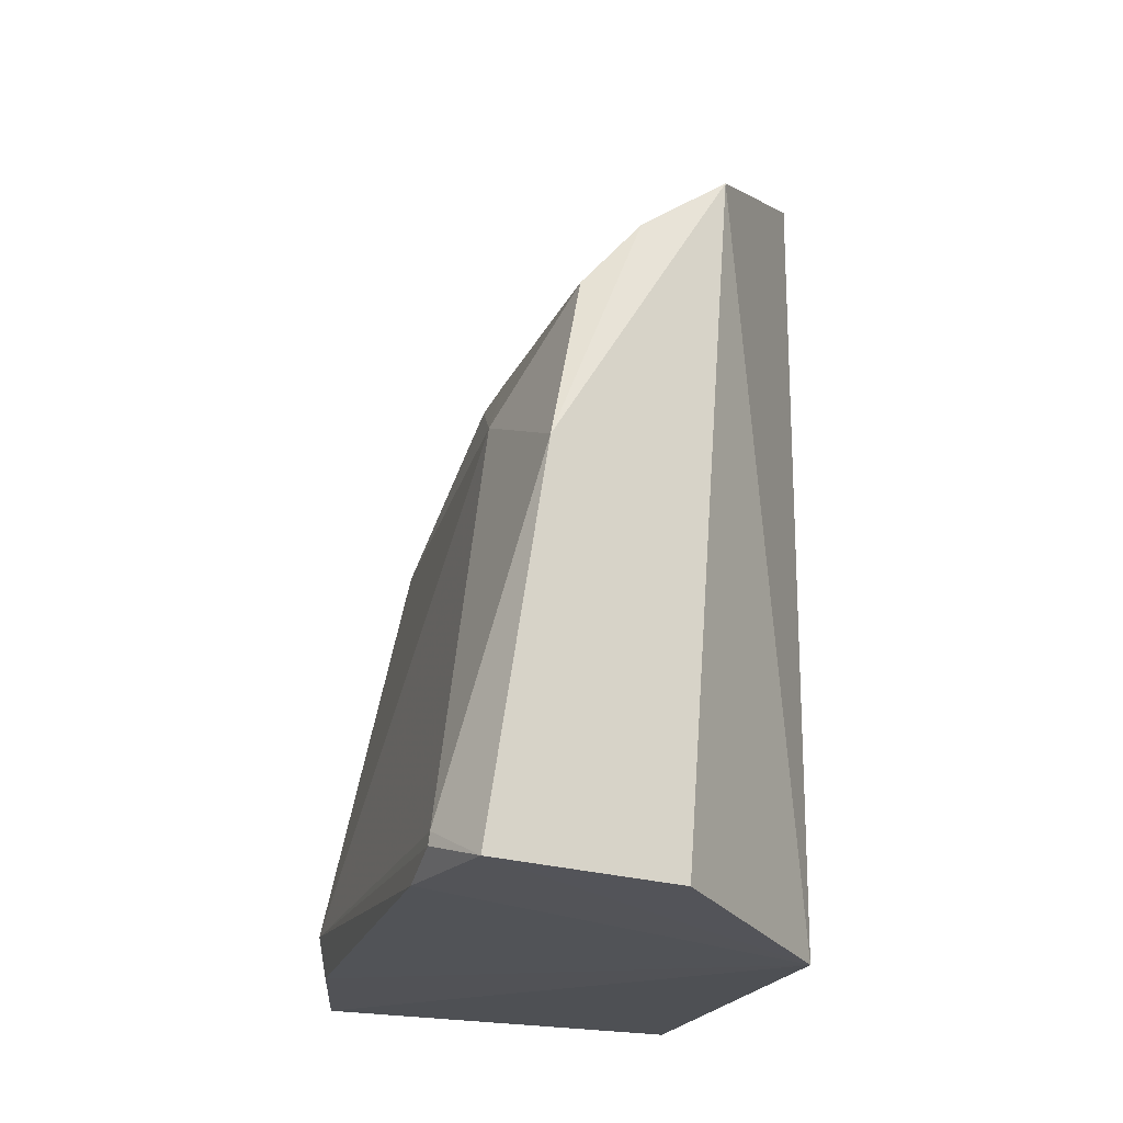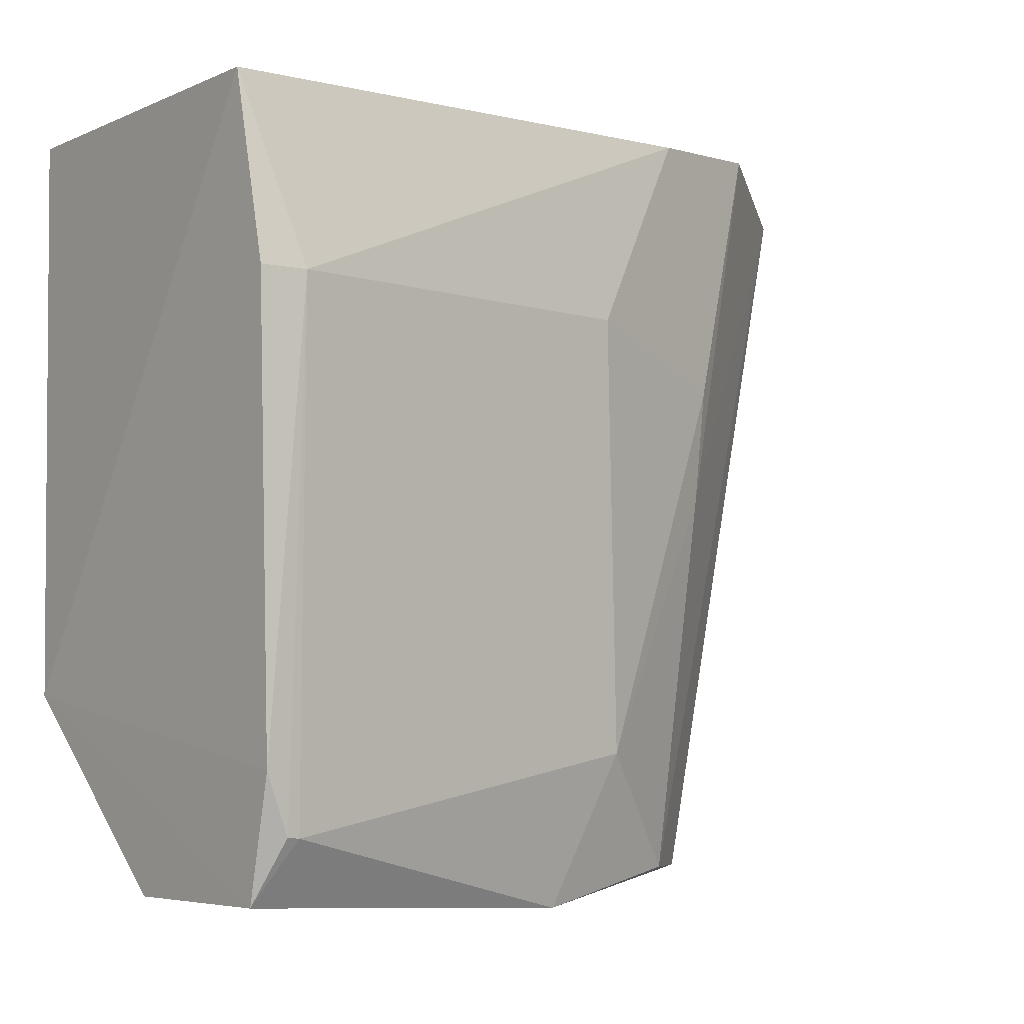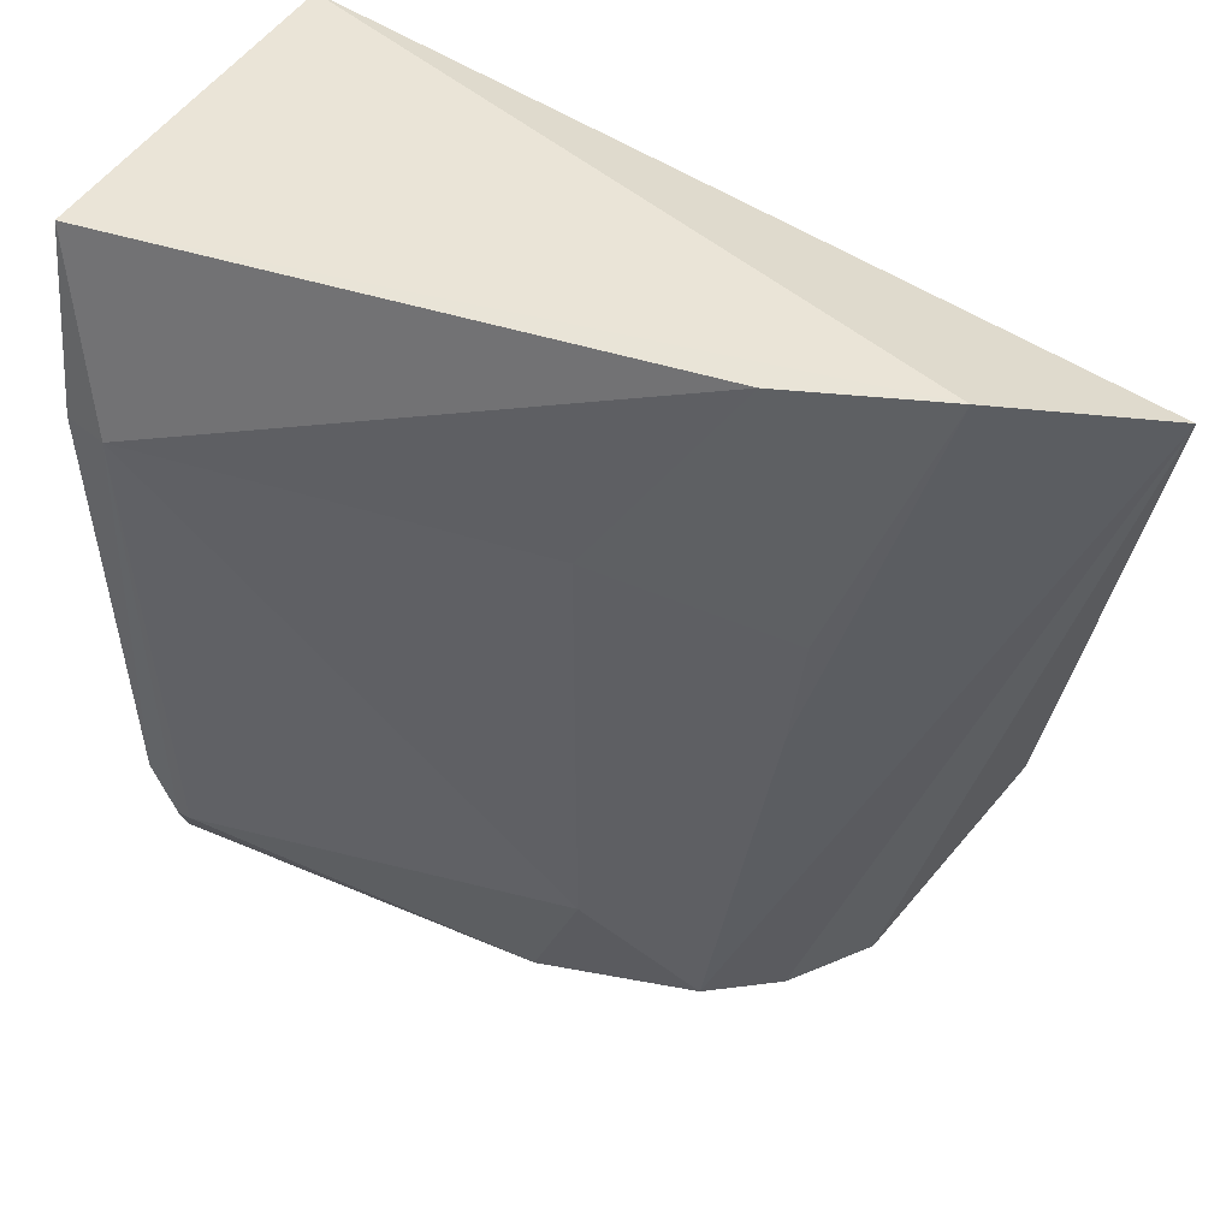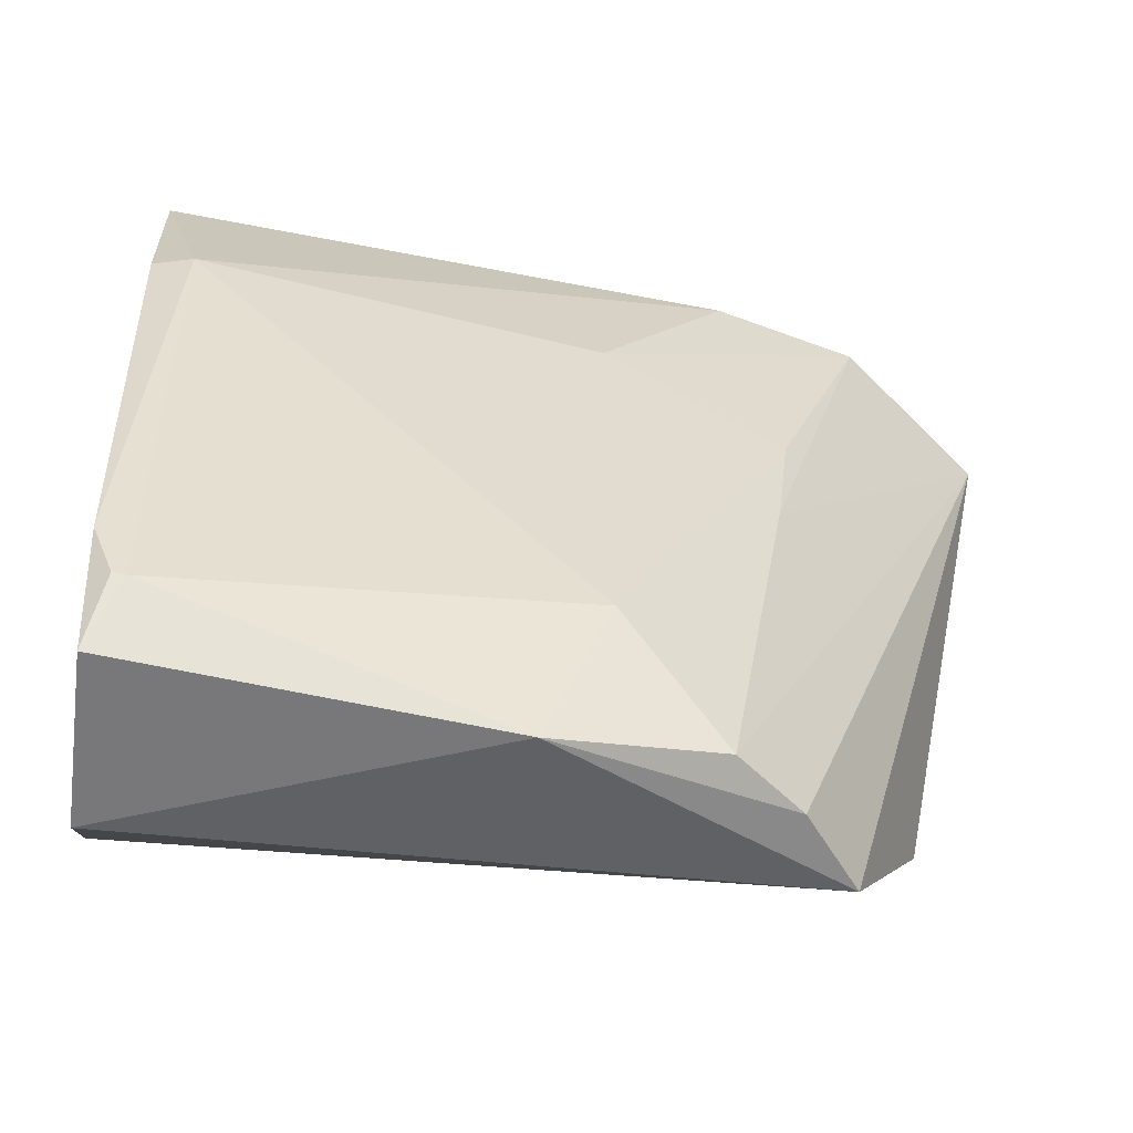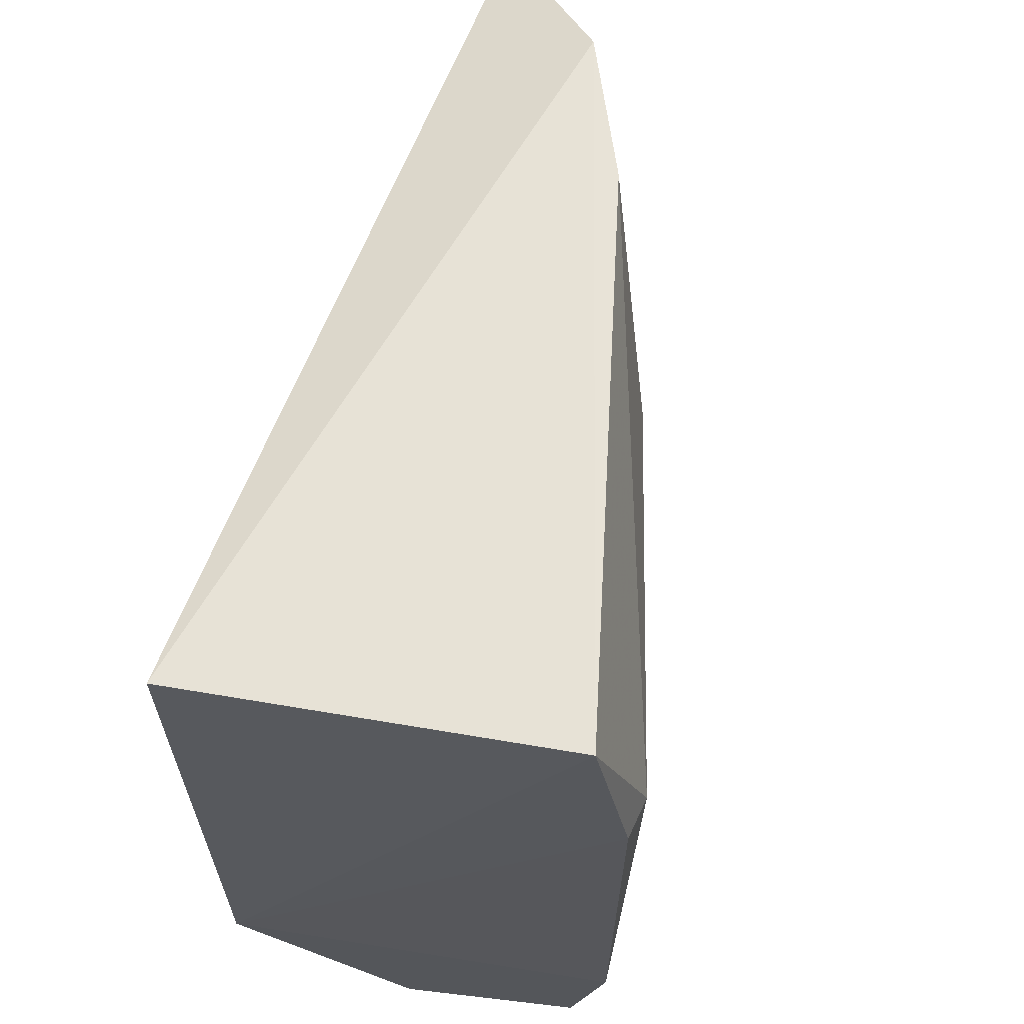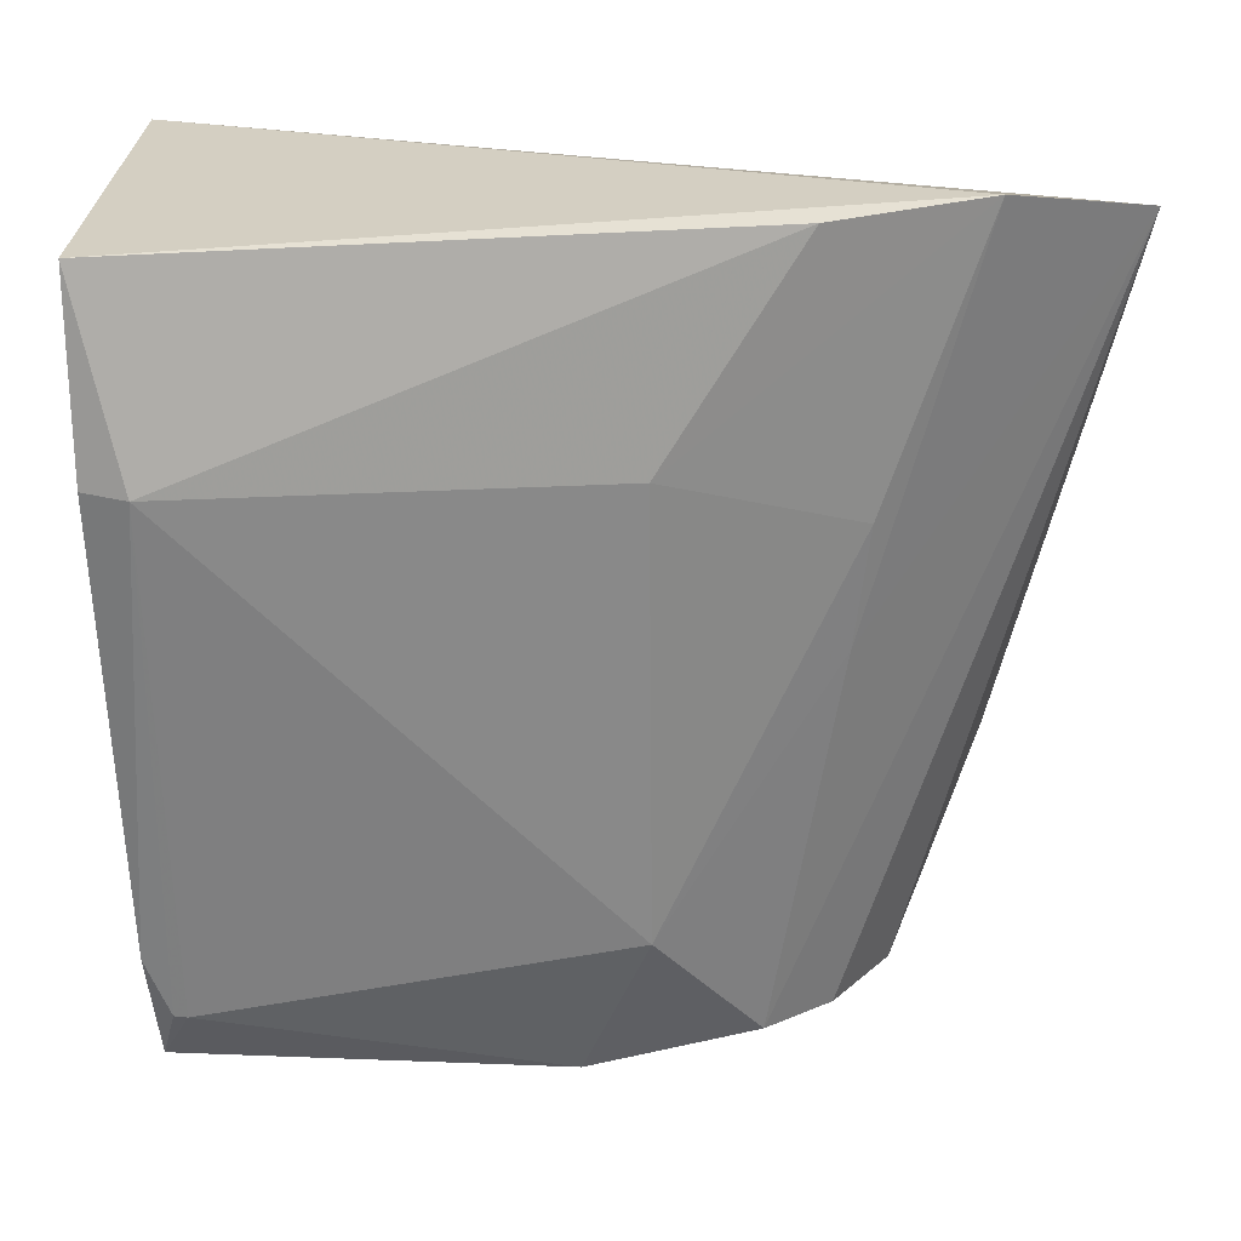
<metadata>
{"format":"obj","ext":"obj","renderer":"f3d","projection":"perspective","resolution":1024,"background":"white","views":[{"elev":-19.1,"azim":-14.0,"up":"+Z"},{"elev":-2.1,"azim":-124.5,"up":"+Y"},{"elev":46.9,"azim":-59.3,"up":"+Y"},{"elev":-55.4,"azim":-91.7,"up":"+Y"},{"elev":60.8,"azim":-166.6,"up":"+Y"},{"elev":28.4,"azim":-85.4,"up":"+Y"}]}
</metadata>
<code>
v -0.03242 -0.0324 0.06557
v -0.0269 -0.07083 0.05767
v -0.02522 -0.03117 0.004267
v -0.05186 -0.03005 0.005411
v -0.04528 -0.08334 0.04411
v -0.04057 -0.02907 0.05602
v -0.03566 -0.08405 0.05204
v -0.03872 -0.08343 0.005607
v -0.04419 -0.0563 0.04857
v -0.04135 -0.08382 0.04844
v -0.05354 -0.07843 0.008299
v -0.02669 -0.07042 0.003546
v -0.0487 -0.04364 0.03688
v -0.0477 -0.08525 0.03272
v -0.05376 -0.07421 0.006698
v -0.04401 -0.04802 0.04954
v -0.04452 -0.02958 0.04582
v -0.04925 -0.07452 0.03722
v -0.05126 -0.08296 0.006903
v -0.05424 -0.04275 0.005866
v -0.05345 -0.07855 0.009181
v -0.05481 -0.04294 0.008857
f 1 2 3
f 6 1 3
f 6 3 4
f 7 2 1
f 9 5 1
f 9 1 6
f 10 7 1
f 10 1 5
f 12 4 3
f 12 3 2
f 12 2 7
f 12 7 8
f 14 8 7
f 14 7 10
f 14 10 5
f 16 9 6
f 16 6 13
f 17 13 6
f 17 6 4
f 18 16 13
f 18 5 9
f 18 9 16
f 18 14 5
f 19 8 14
f 19 11 15
f 19 15 12
f 19 12 8
f 20 4 12
f 20 12 15
f 21 14 18
f 21 19 14
f 21 11 19
f 22 17 4
f 22 4 20
f 22 13 17
f 22 18 13
f 22 21 18
f 22 20 15
f 22 15 11
f 22 11 21

</code>
